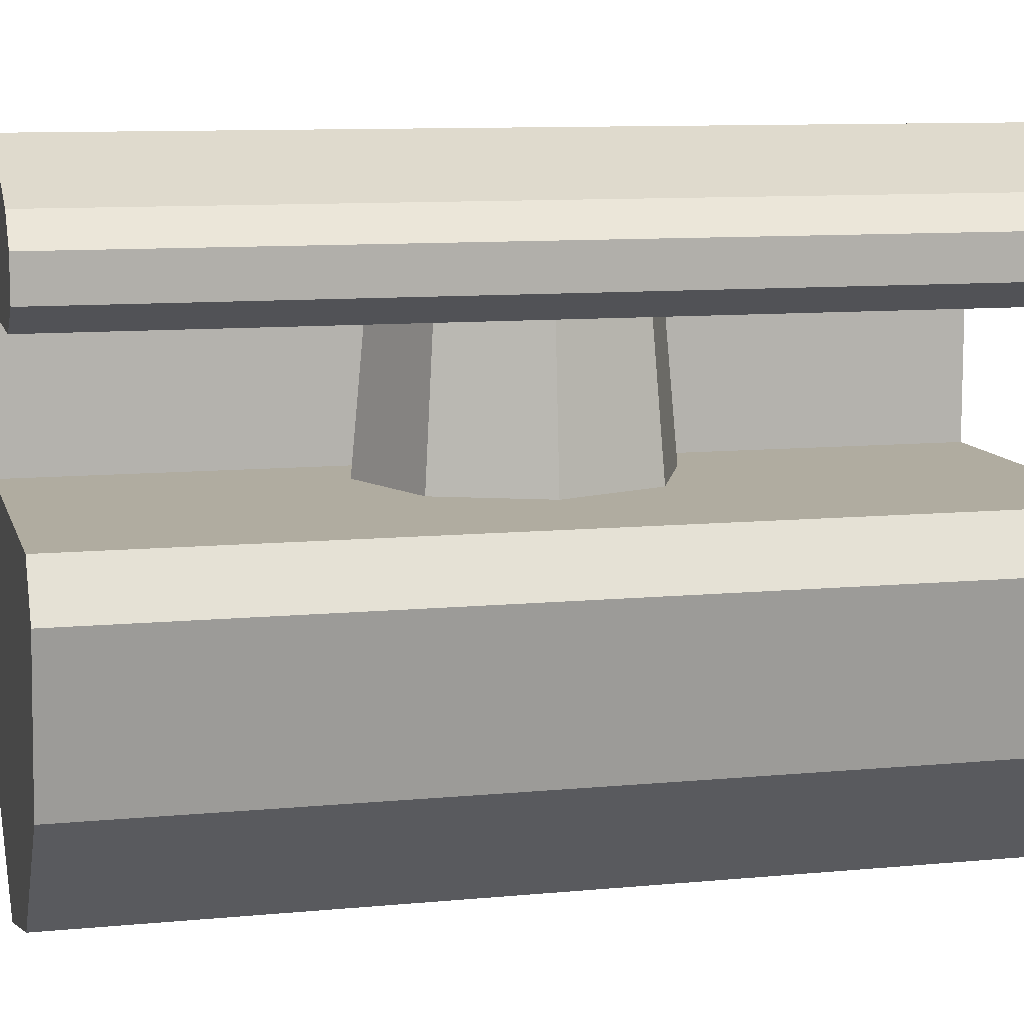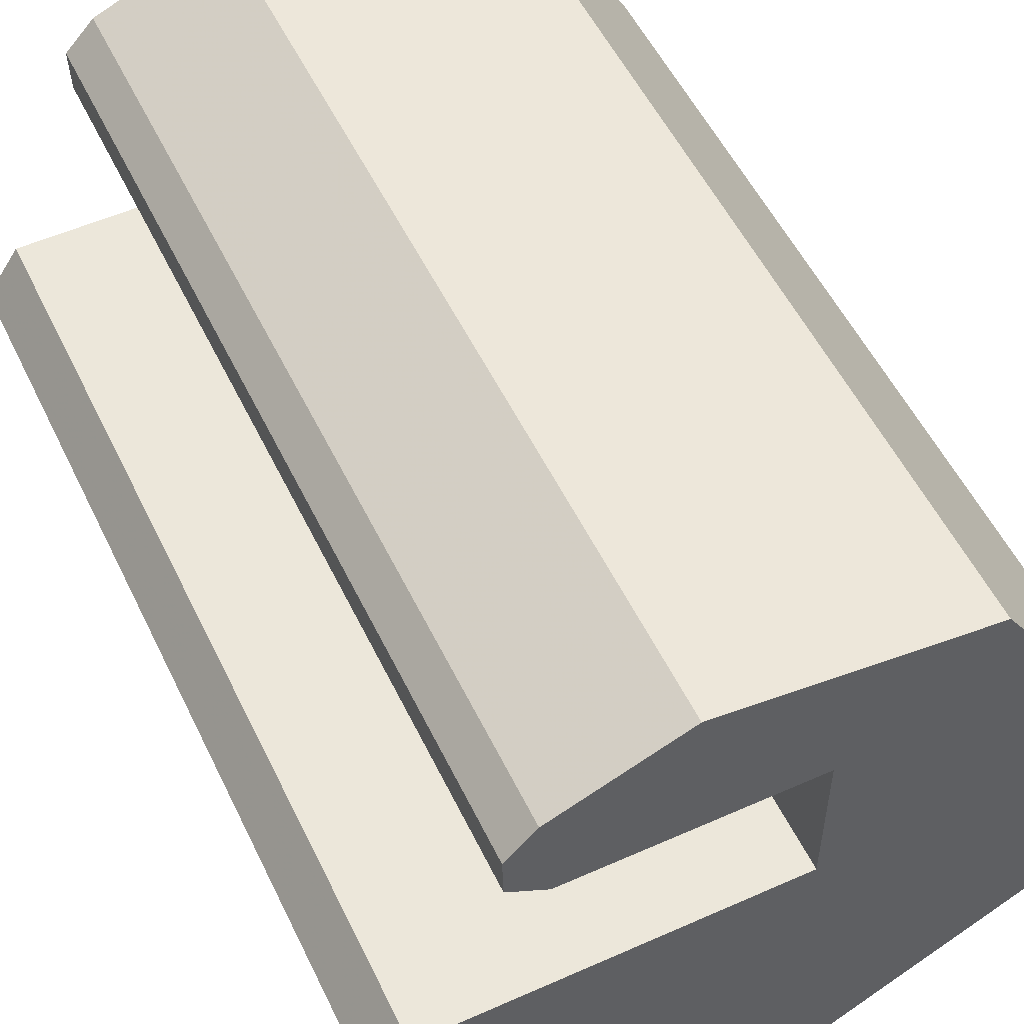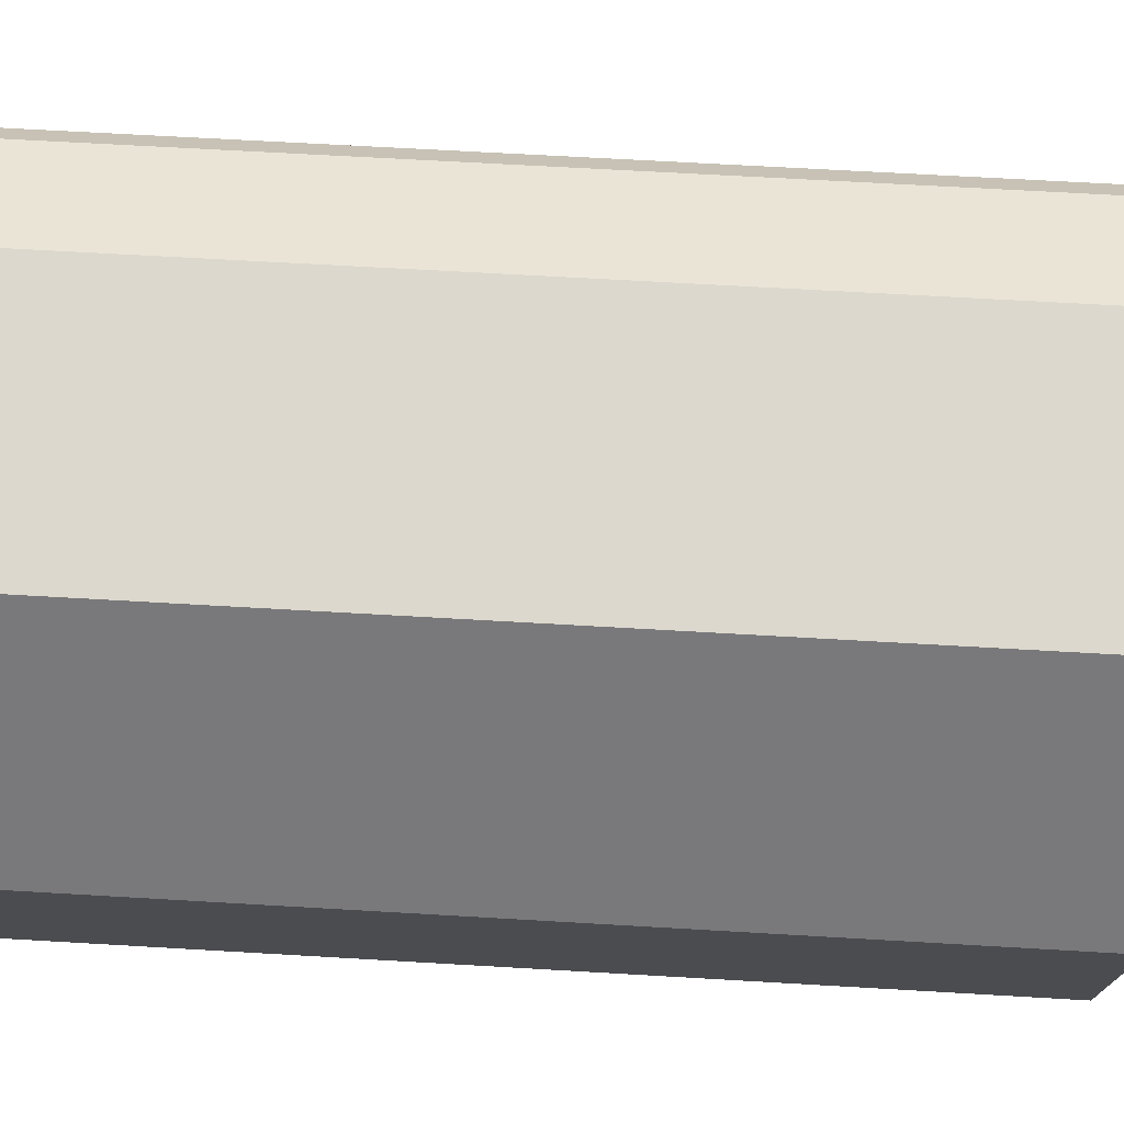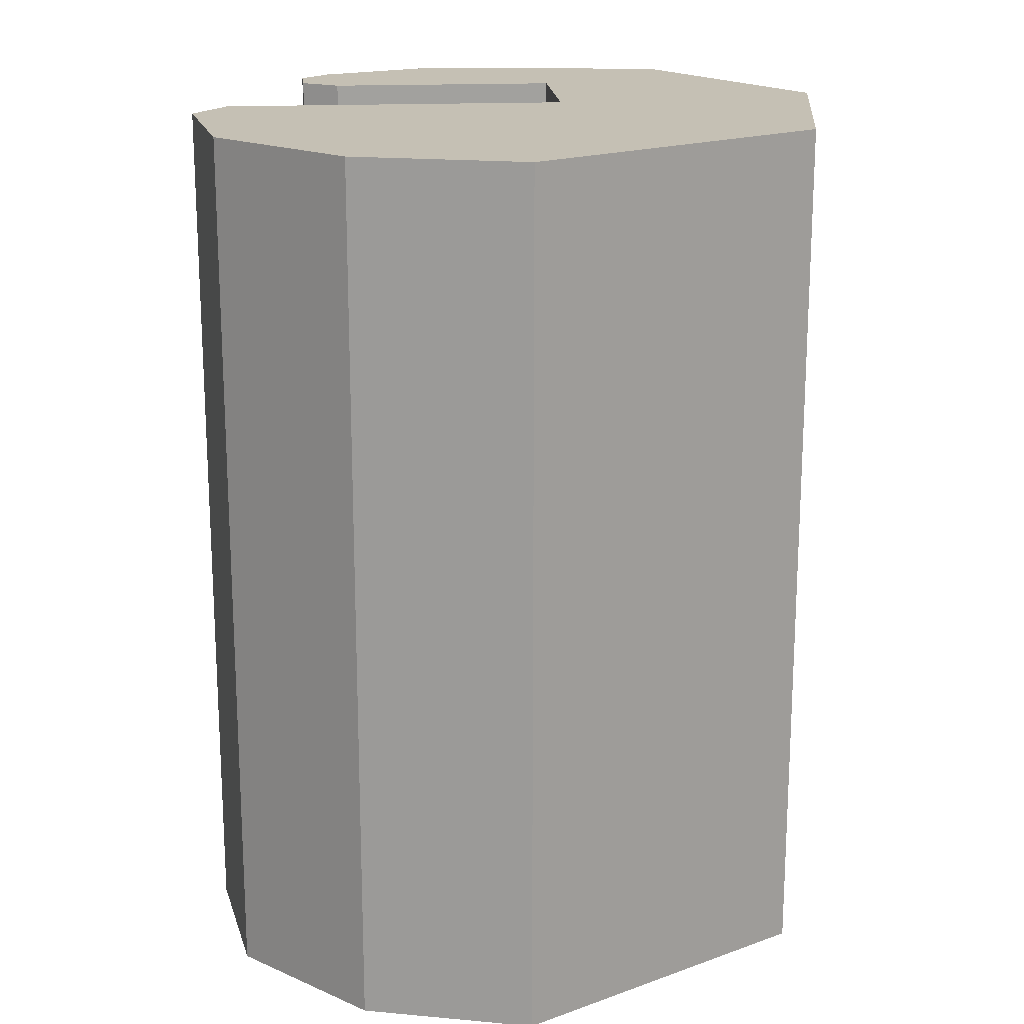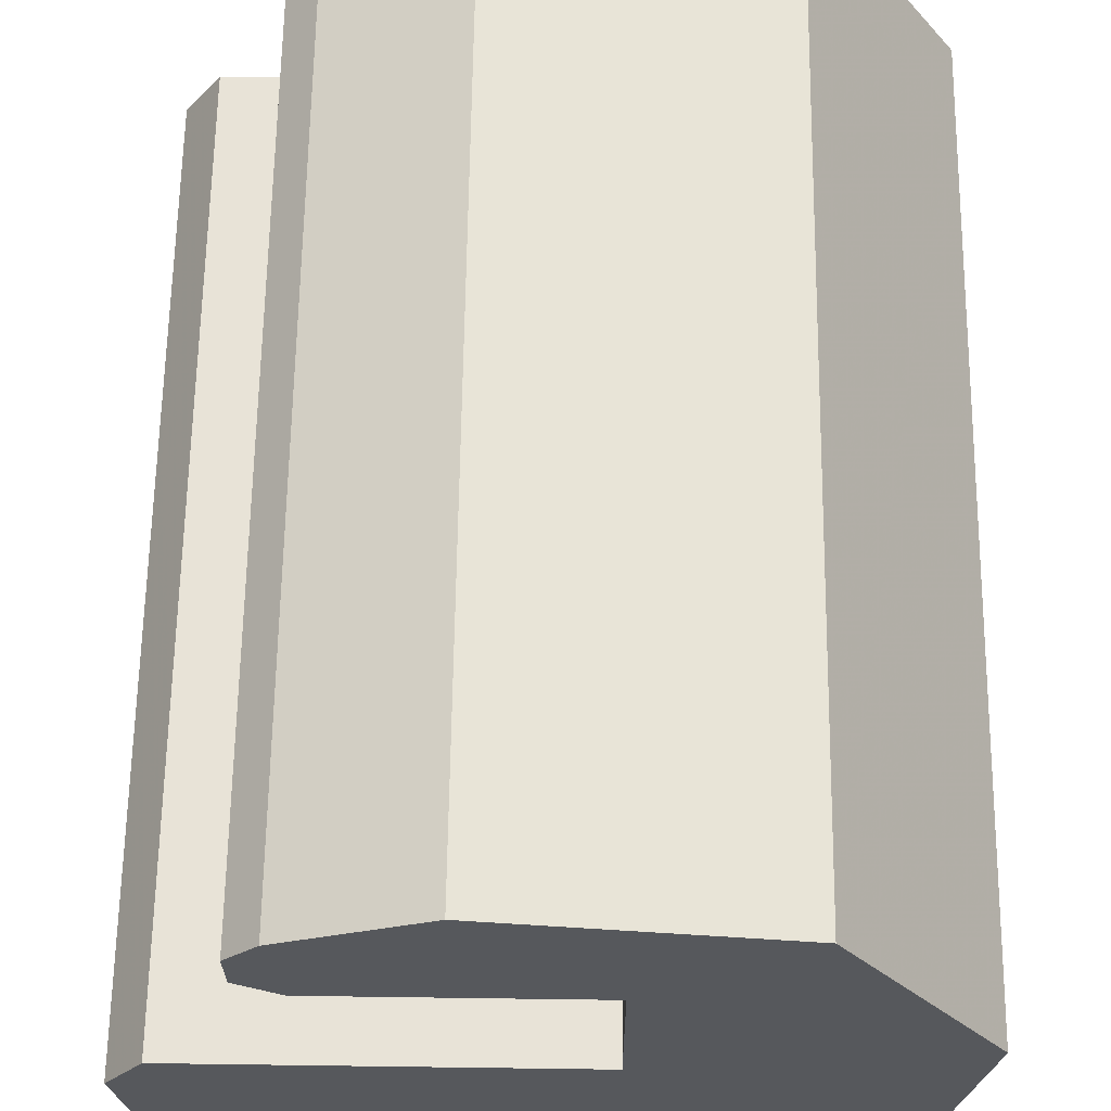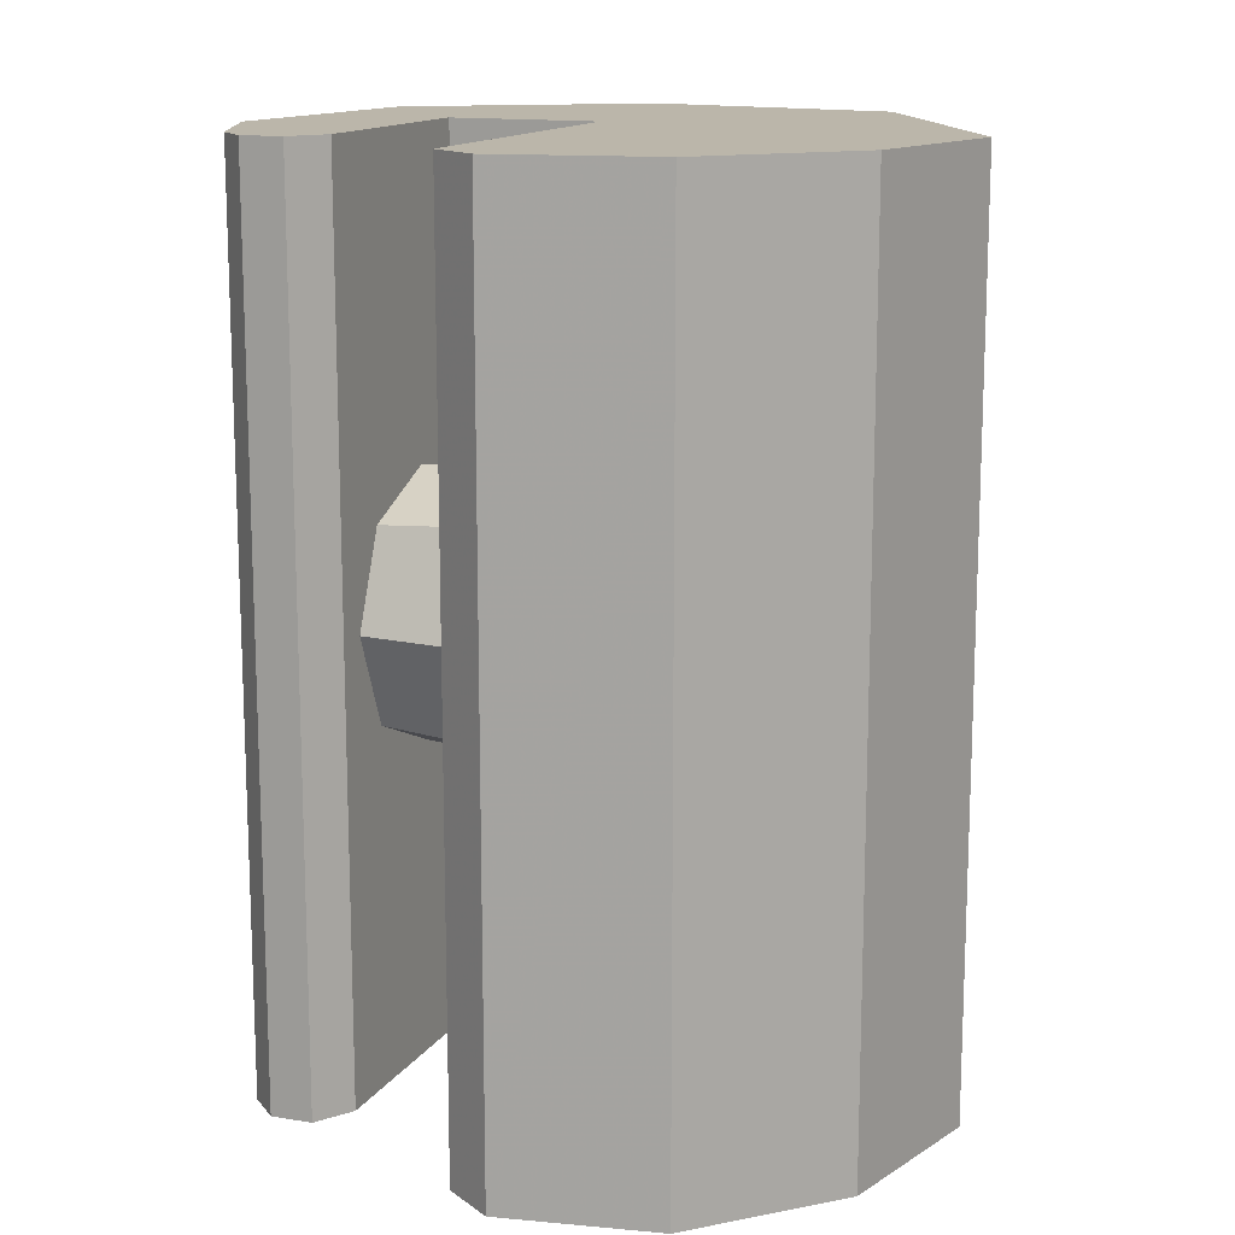
<metadata>
{"format":"obj","ext":"obj","renderer":"f3d","projection":"perspective","resolution":1024,"background":"white","views":[{"elev":10.0,"azim":76.1,"up":"+Z"},{"elev":53.7,"azim":154.6,"up":"+Z"},{"elev":64.8,"azim":-86.6,"up":"+Z"},{"elev":18.3,"azim":175.1,"up":"+Y"},{"elev":62.3,"azim":-179.2,"up":"+Z"},{"elev":14.0,"azim":111.6,"up":"+Y"}]}
</metadata>
<code>
v -0.02688 7.105e-18 0.01004
v 0.01901 0.01901 0.01004
v -0.01901 -0.01901 0.01004
v -7.105e-18 -0.02688 0.01004
v 0.01901 -0.01901 0.01004
v -7.105e-18 0.02688 0.01004
v -0.01901 0.01901 0.01004
v -5.329e-18 -0.0241 0.03974
v 0.02688 7.105e-18 0.01004
v 0.0241 5.329e-18 0.03974
v 0.01704 0.01704 0.03974
v 0.01704 -0.01704 0.03974
v -0.0241 5.329e-18 0.03974
v -0.01704 0.01704 0.03974
v -0.01704 -0.01704 0.03974
v -5.329e-18 0.0241 0.03974
v -0.013 0.08132 0.0106
v -0.001362 0.08132 -0.05818
v -0.05528 0.08132 -0.02705
v 0.0369 0.08132 0.0427
v 0.03186 0.08132 0.05587
v 0.03711 0.08132 0.05039
v -0.001362 -0.08132 -0.05818
v 0.05256 -0.08132 -0.02705
v -0.013 -0.08132 0.0106
v 0.02977 -0.08132 -0.04984
v 0.02994 0.08132 0.03815
v 0.00901 0.08132 0.06546
v -0.03772 0.08132 0.05929
v -0.03772 -0.08132 0.05929
v -0.013 0.08132 0.03815
v -0.013 -0.08132 0.03815
v 0.00901 -0.08132 0.06546
v 0.03186 -0.05552 0.05587
v 0.02994 -0.08132 0.03815
v 0.0369 0.001409 0.0427
v 0.05256 0.08132 -0.02705
v 0.02977 0.08132 -0.04984
v 0.05142 0.08132 0.0106
v 0.05764 -0.08132 0.00159
v 0.05764 0.08132 0.00159
v 0.05142 -0.08132 0.0106
v -0.05528 -0.08132 -0.02705
v 0.03711 -0.08132 0.05039
v 0.03186 0.003151 0.05587
v 0.0369 -0.08132 0.0427
v 0.03186 -0.08132 0.05587
v -0.06347 -0.08132 0.01962
v -0.06347 0.08132 0.01962
f 1 2 3
f 4 3 5
f 6 2 7
f 4 5 8
f 5 9 10
f 5 3 2
f 10 11 12
f 13 11 14
f 8 11 15
f 1 3 13
f 6 7 16
f 11 8 12
f 15 11 13
f 7 14 16
f 7 2 1
f 11 16 14
f 2 6 16
f 3 4 8
f 11 2 16
f 8 5 12
f 9 5 2
f 11 10 2
f 13 14 7
f 12 5 10
f 3 15 13
f 13 7 1
f 8 15 3
f 9 2 10
f 17 18 19
f 20 21 22
f 19 18 23
f 24 25 26
f 27 21 20
f 28 29 30
f 31 32 25
f 33 34 28
f 35 27 36
f 37 24 38
f 39 40 41
f 23 18 38
f 39 42 40
f 17 25 39
f 43 19 23
f 44 22 45
f 21 28 45
f 41 37 39
f 36 46 35
f 43 26 25
f 20 36 27
f 35 44 47
f 38 17 39
f 27 31 28
f 40 24 37
f 41 40 37
f 44 35 46
f 28 21 27
f 48 30 29
f 27 35 31
f 29 49 48
f 47 33 32
f 30 32 33
f 31 29 28
f 35 32 31
f 20 22 36
f 47 44 34
f 25 48 43
f 48 25 32
f 38 18 17
f 34 33 47
f 44 36 22
f 23 38 26
f 26 38 24
f 25 42 39
f 48 19 43
f 32 30 48
f 23 26 43
f 38 39 37
f 32 35 47
f 25 24 40
f 29 19 49
f 31 25 17
f 42 25 40
f 46 36 44
f 21 45 22
f 45 28 34
f 17 19 31
f 19 29 31
f 28 30 33
f 44 45 34
f 48 49 19

</code>
